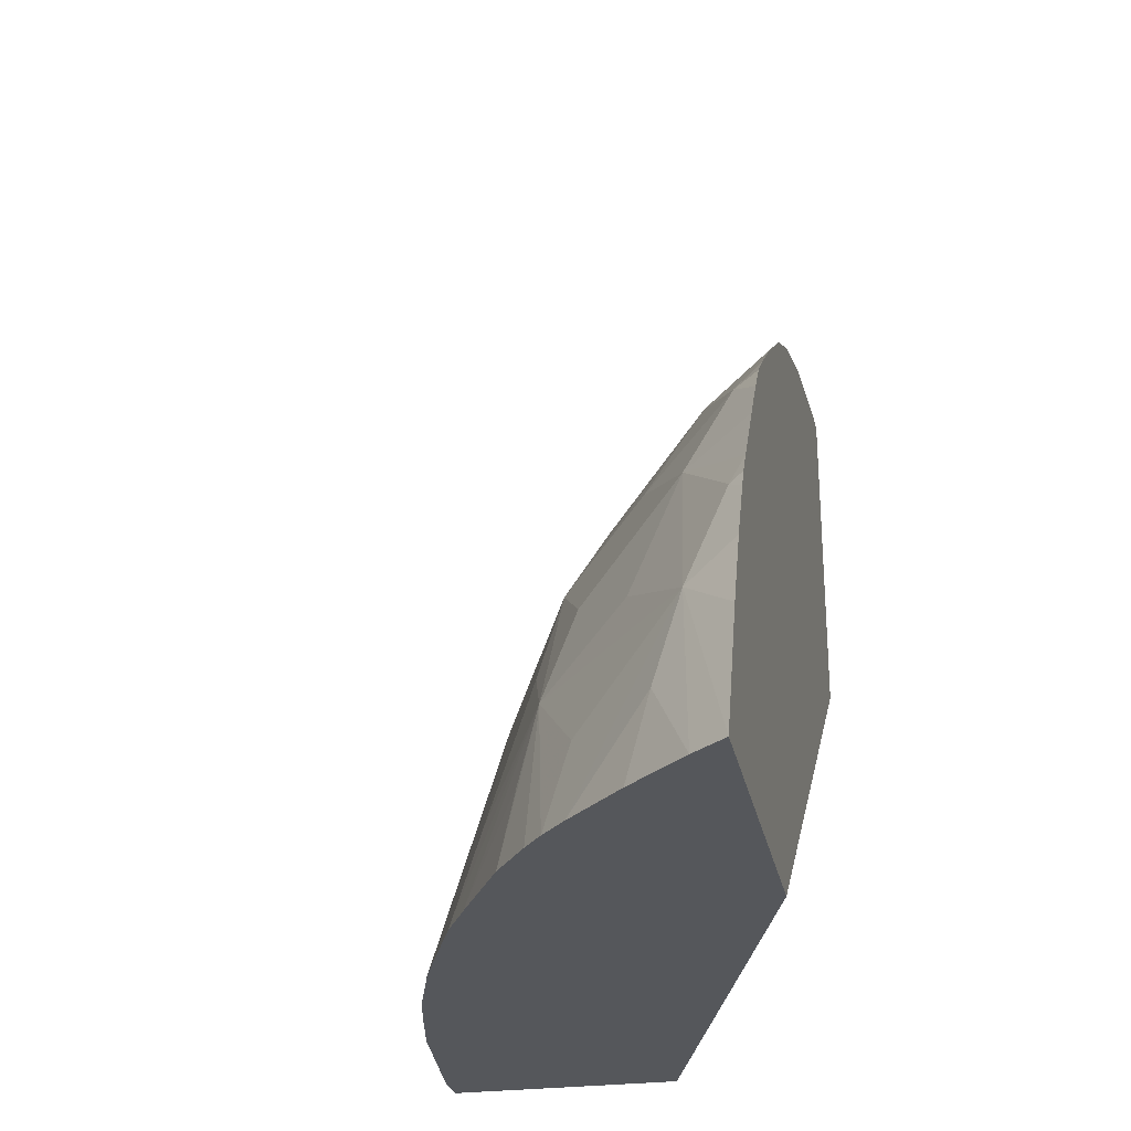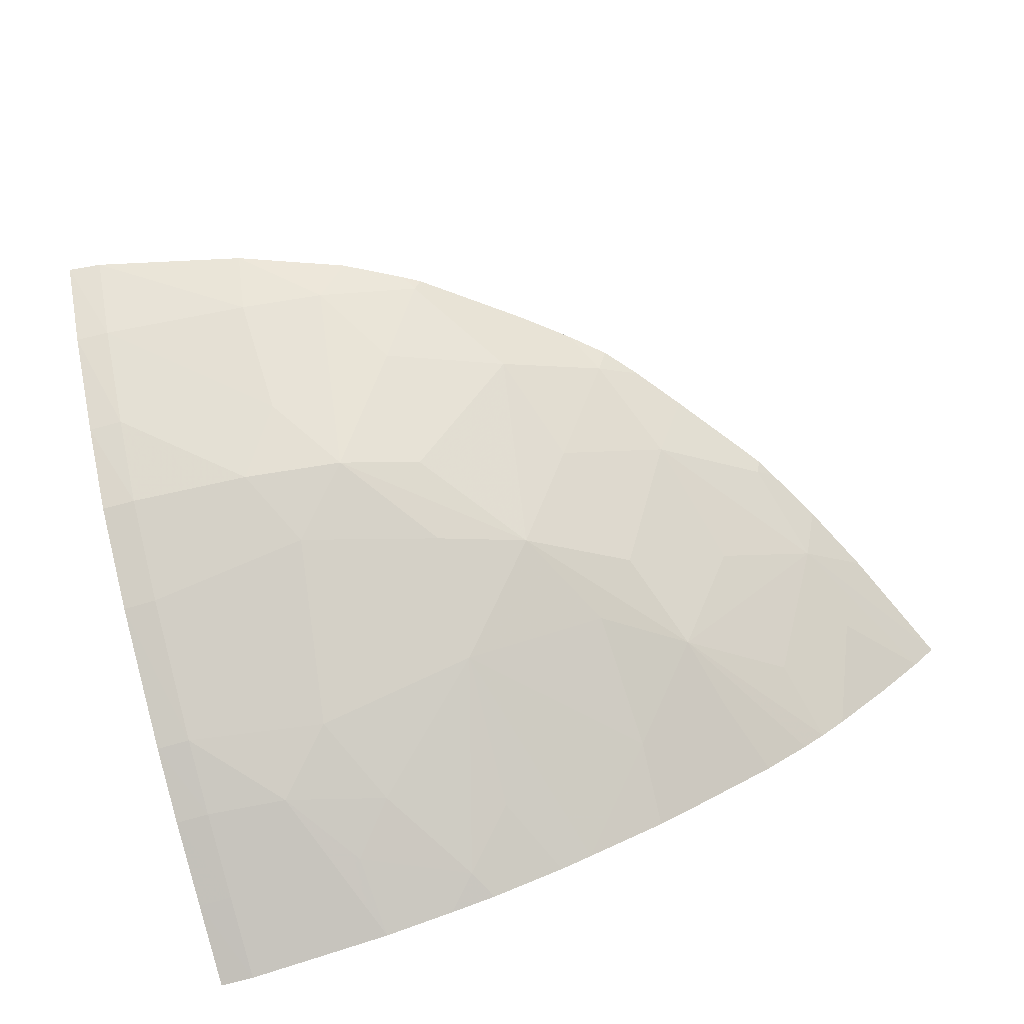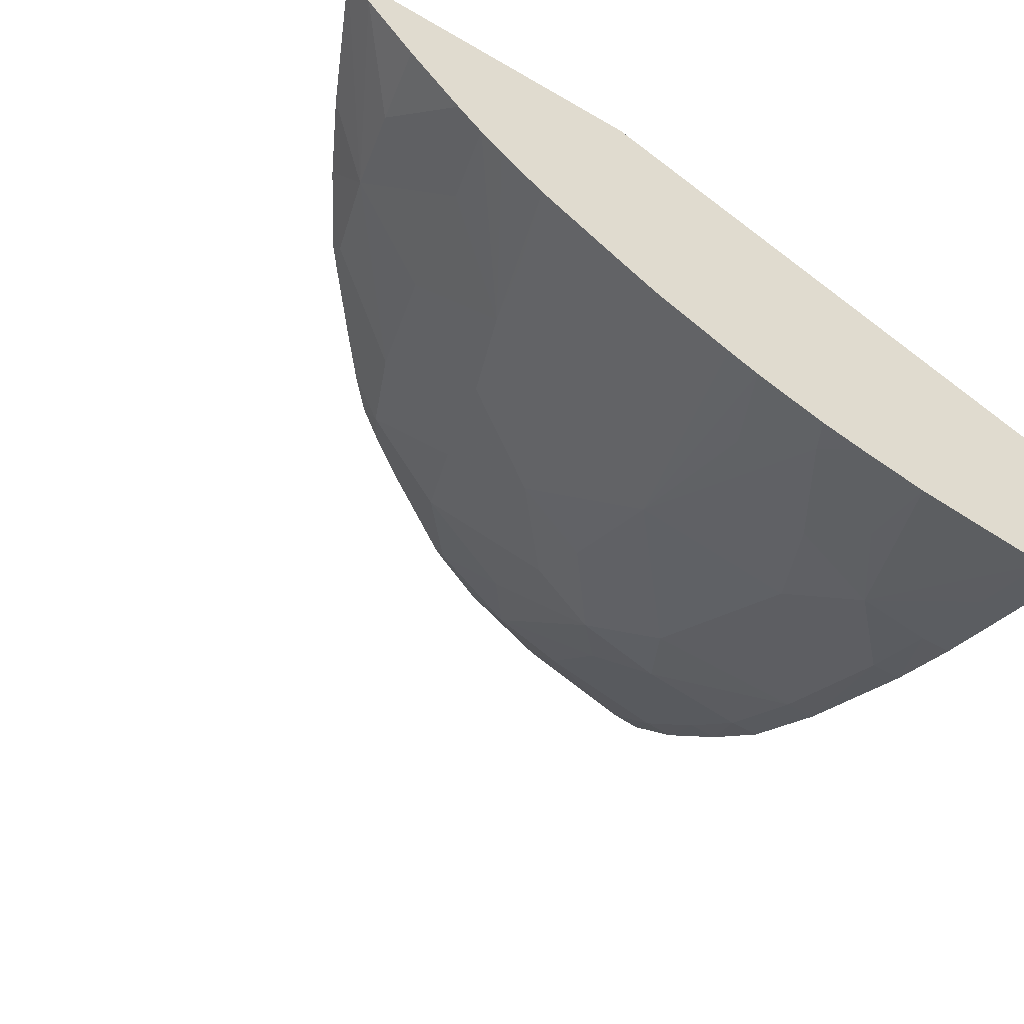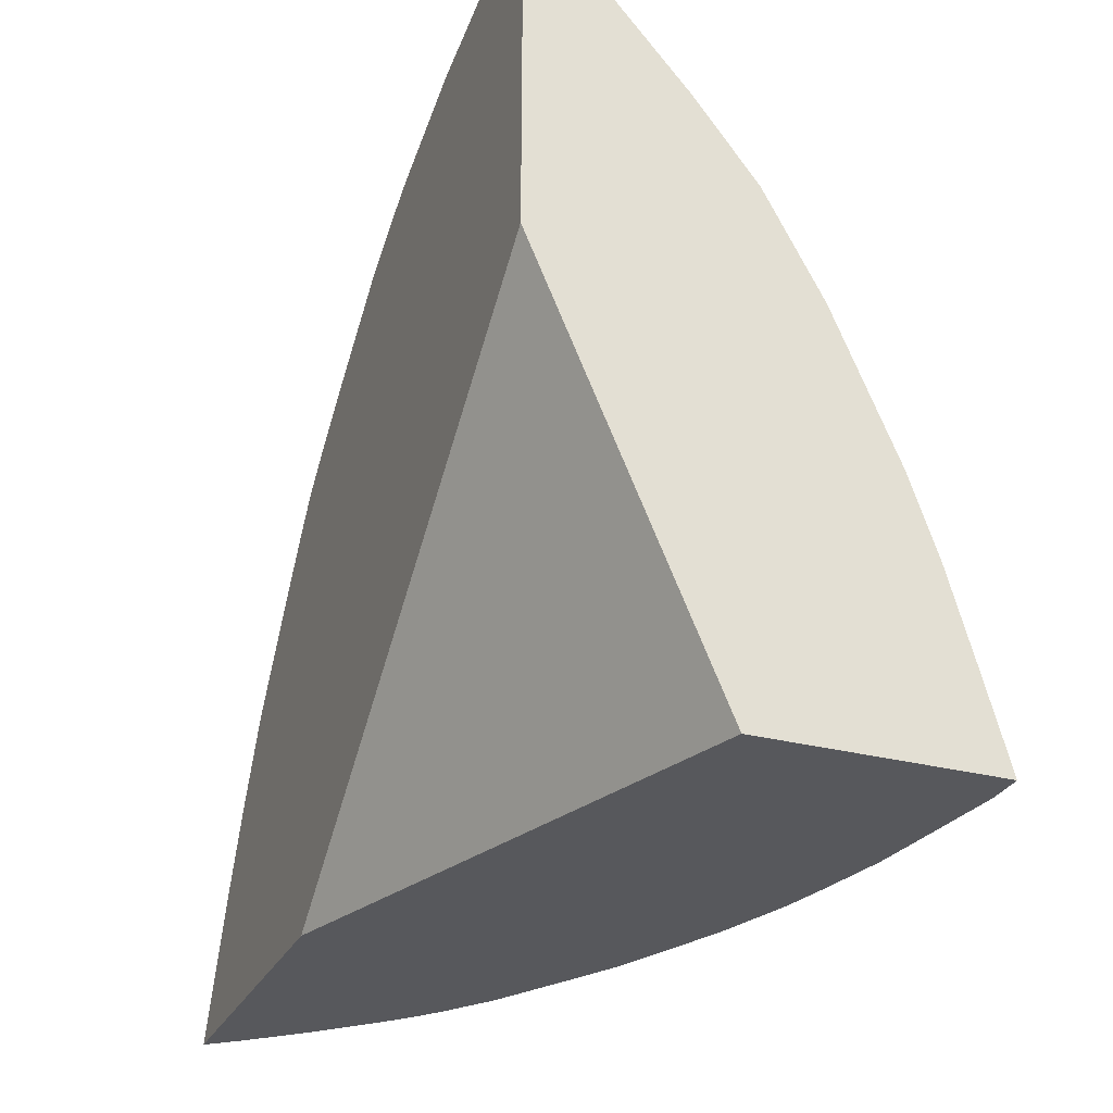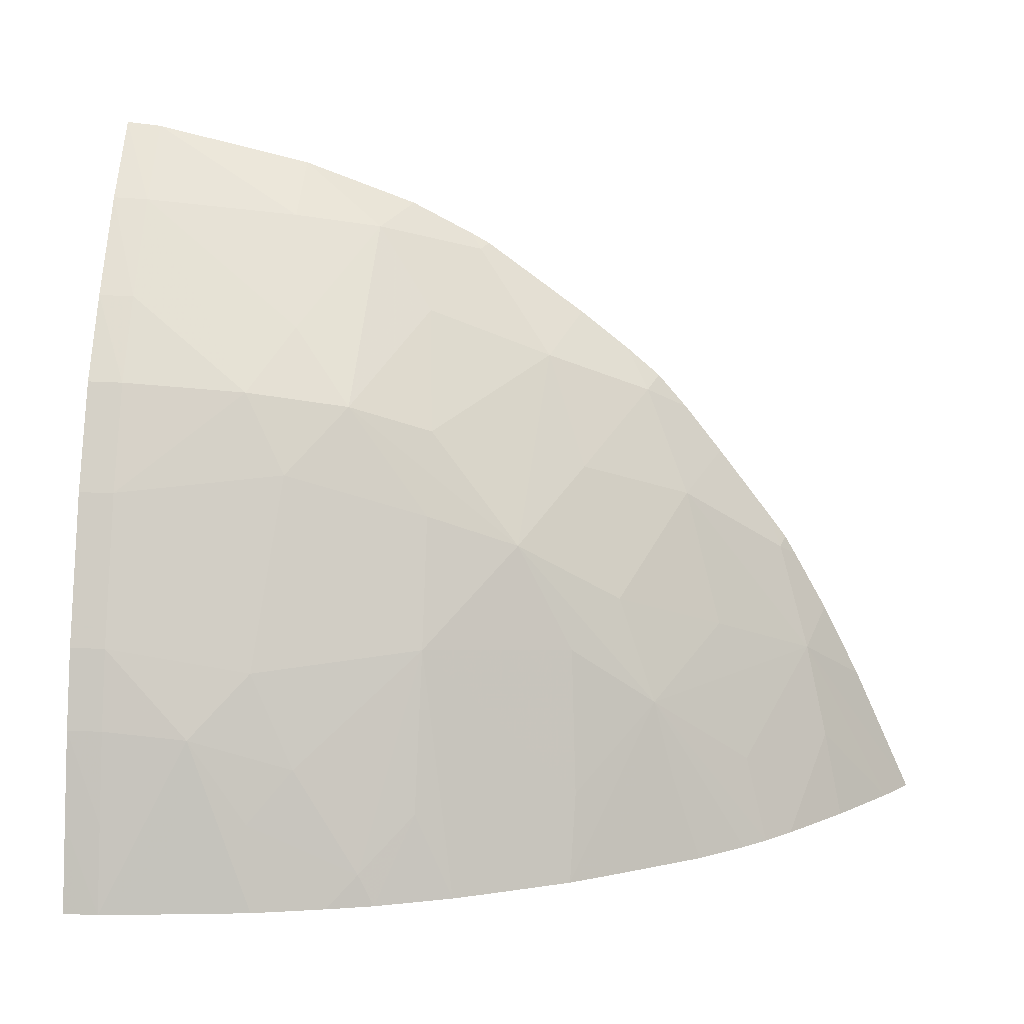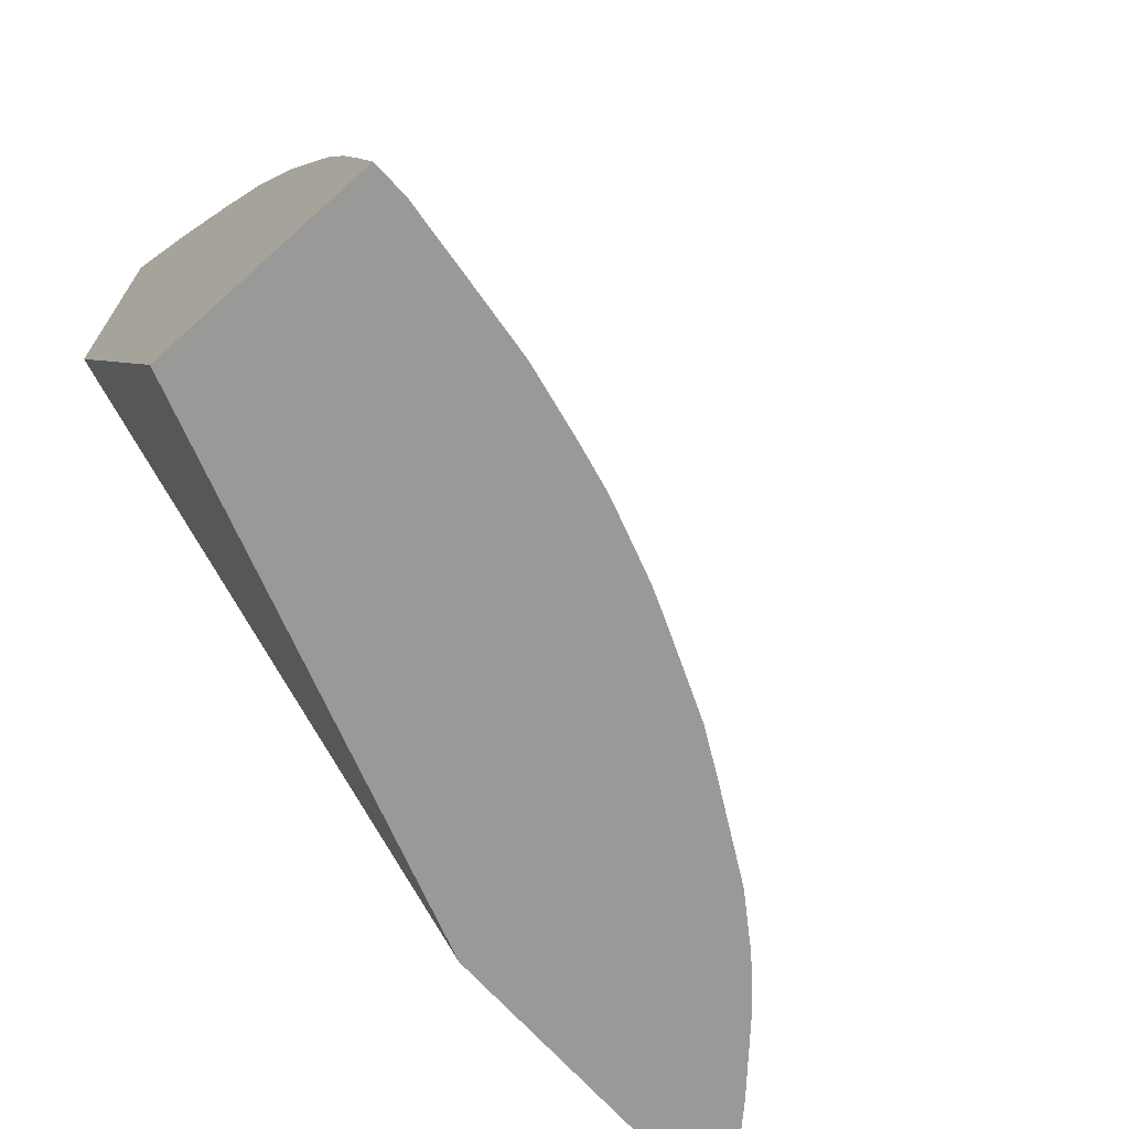
<metadata>
{"format":"obj","ext":"obj","renderer":"f3d","projection":"perspective","resolution":1024,"background":"white","views":[{"elev":-27.0,"azim":101.3,"up":"+Z"},{"elev":-73.7,"azim":16.0,"up":"+Y"},{"elev":-50.4,"azim":147.6,"up":"+Y"},{"elev":-28.5,"azim":-111.7,"up":"+Z"},{"elev":15.9,"azim":4.8,"up":"+Z"},{"elev":-68.8,"azim":-48.1,"up":"+Z"}]}
</metadata>
<code>
v -0.03746 0.02976 0.05785
v -0.03746 0.03146 0.05785
v -0.03735 0.02976 0.05785
v -0.03746 0.02994 0.05849
v -0.03746 0.03275 0.06087
v -0.03354 0.03275 0.05785
v -0.0372 0.02976 0.05785
v -0.0372 0.02994 0.05849
v -0.03746 0.03013 0.05916
v -0.03746 0.03275 0.06333
v -0.03105 0.03275 0.05785
v -0.03672 0.02981 0.05785
v -0.03657 0.03015 0.0591
v -0.0372 0.03013 0.05916
v -0.03746 0.03032 0.05973
v -0.03746 0.03221 0.06281
v -0.0372 0.03222 0.06279
v -0.0372 0.03275 0.0633
v -0.0315 0.03275 0.05884
v -0.03194 0.0324 0.05918
v -0.03124 0.03252 0.05785
v -0.03608 0.02988 0.05785
v -0.03613 0.03005 0.05848
v -0.0358 0.03023 0.05886
v -0.03613 0.03039 0.05955
v -0.0372 0.03033 0.05973
v -0.03746 0.03078 0.0608
v -0.03746 0.03163 0.06214
v -0.0372 0.03164 0.06213
v -0.03627 0.03124 0.06149
v -0.03595 0.03167 0.06191
v -0.03604 0.03233 0.06267
v -0.03602 0.03275 0.06303
v -0.03179 0.03275 0.05941
v -0.03217 0.03266 0.05995
v -0.03294 0.03227 0.06049
v -0.03266 0.03195 0.05951
v -0.03315 0.03131 0.05907
v -0.03242 0.03166 0.05849
v -0.03205 0.03169 0.05785
v -0.03177 0.03224 0.05849
v -0.03163 0.0321 0.05785
v -0.03554 0.03 0.05785
v -0.03531 0.03011 0.05809
v -0.03489 0.03073 0.05965
v -0.03595 0.03099 0.06091
v -0.0372 0.03078 0.0608
v -0.03746 0.03119 0.06156
v -0.0372 0.03119 0.06155
v -0.0355 0.03132 0.06137
v -0.03539 0.03243 0.06257
v -0.03517 0.03275 0.06271
v -0.03205 0.03275 0.05987
v -0.03213 0.03275 0.06001
v -0.03227 0.03275 0.0602
v -0.03268 0.03275 0.06073
v -0.03297 0.03275 0.06109
v -0.03327 0.03258 0.06126
v -0.03374 0.03189 0.06079
v -0.03344 0.0315 0.05984
v -0.033 0.03121 0.05849
v -0.03278 0.03114 0.05785
v -0.03243 0.03138 0.05785
v -0.03225 0.03151 0.05785
v -0.03421 0.03126 0.06033
v -0.03379 0.03115 0.05953
v -0.03373 0.03083 0.05849
v -0.03376 0.03061 0.05785
v -0.03342 0.03078 0.05785
v -0.03519 0.03008 0.05785
v -0.03491 0.03035 0.05848
v -0.03489 0.03112 0.06058
v -0.03462 0.03026 0.05785
v -0.03437 0.03036 0.05785
v -0.03489 0.03146 0.06116
v -0.03496 0.0321 0.06197
v -0.03462 0.03267 0.06237
v -0.0347 0.03275 0.06247
v -0.03319 0.03275 0.06135
v -0.03345 0.03275 0.06157
v -0.03382 0.03275 0.06185
v -0.03404 0.03227 0.06159
v -0.03439 0.03275 0.06227
v -0.03457 0.03275 0.0624
f 1 2 6
f 1 6 11
f 1 11 21
f 1 21 42
f 1 42 40
f 1 40 64
f 1 64 63
f 1 63 62
f 1 62 69
f 1 69 68
f 1 68 74
f 1 74 73
f 1 73 70
f 1 70 43
f 1 43 22
f 1 22 12
f 1 12 7
f 1 7 3
f 1 3 4
f 1 4 9
f 1 9 15
f 1 15 27
f 1 27 48
f 1 48 28
f 1 28 16
f 1 16 10
f 1 10 5
f 1 5 2
f 2 5 6
f 3 7 4
f 4 7 8
f 4 8 9
f 5 10 18
f 5 18 33
f 5 33 52
f 5 52 78
f 5 78 84
f 5 84 83
f 5 83 81
f 5 81 80
f 5 80 79
f 5 79 57
f 5 57 56
f 5 56 55
f 5 55 54
f 5 54 53
f 5 53 34
f 5 34 19
f 5 19 11
f 5 11 6
f 7 12 13
f 7 13 8
f 8 13 14
f 8 14 9
f 9 14 15
f 10 16 17
f 10 17 18
f 11 19 20
f 11 20 21
f 12 22 13
f 13 22 23
f 13 23 24
f 13 24 25
f 13 25 26
f 13 26 14
f 14 26 15
f 15 26 27
f 16 28 29
f 16 29 17
f 17 29 30
f 17 30 31
f 17 31 32
f 17 32 18
f 18 32 33
f 19 34 20
f 20 35 36
f 20 36 37
f 20 37 38
f 20 38 39
f 20 39 40
f 20 40 41
f 20 41 21
f 20 34 35
f 21 41 42
f 22 43 44
f 22 44 23
f 23 44 24
f 24 44 45
f 24 45 25
f 25 46 26
f 25 45 46
f 26 46 47
f 26 47 27
f 27 47 48
f 28 48 49
f 28 49 29
f 29 49 30
f 30 46 50
f 30 50 31
f 30 49 47
f 30 47 46
f 31 50 51
f 31 51 32
f 32 51 33
f 33 51 52
f 34 53 35
f 35 53 54
f 35 54 55
f 35 55 36
f 36 55 56
f 36 56 57
f 36 57 58
f 36 58 59
f 36 59 60
f 36 60 37
f 37 60 38
f 38 61 62
f 38 62 63
f 38 63 64
f 38 64 39
f 38 60 65
f 38 65 66
f 38 66 67
f 38 67 68
f 38 68 69
f 38 69 61
f 39 64 40
f 40 42 41
f 43 70 44
f 44 70 71
f 44 71 45
f 45 66 65
f 45 65 72
f 45 72 46
f 45 71 73
f 45 73 74
f 45 74 67
f 45 67 66
f 46 72 50
f 47 49 48
f 50 72 65
f 50 65 75
f 50 75 76
f 50 76 51
f 51 76 77
f 51 77 78
f 51 78 52
f 57 79 58
f 58 79 80
f 58 80 81
f 58 81 82
f 58 82 59
f 59 82 65
f 59 65 60
f 61 69 62
f 65 82 75
f 67 74 68
f 70 73 71
f 75 82 76
f 76 82 77
f 77 82 83
f 77 83 84
f 77 84 78
f 81 83 82

</code>
